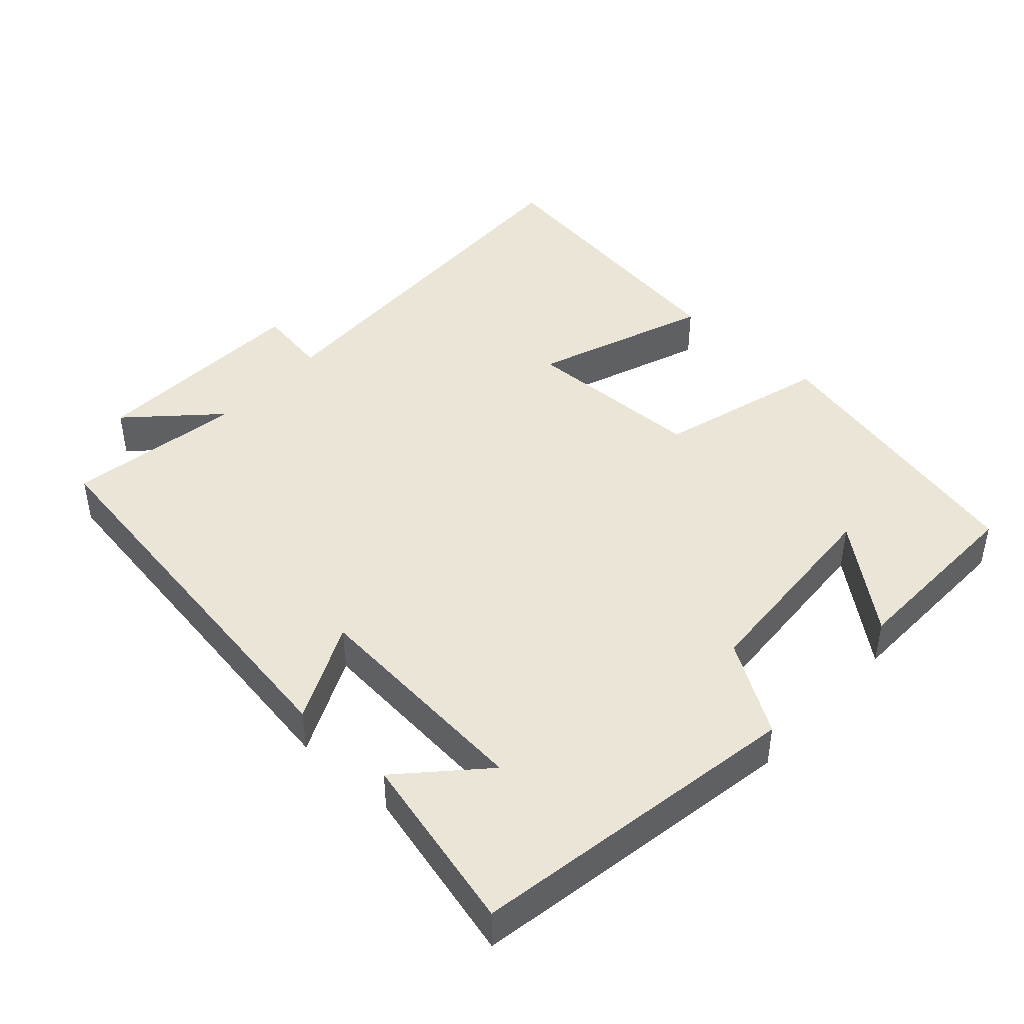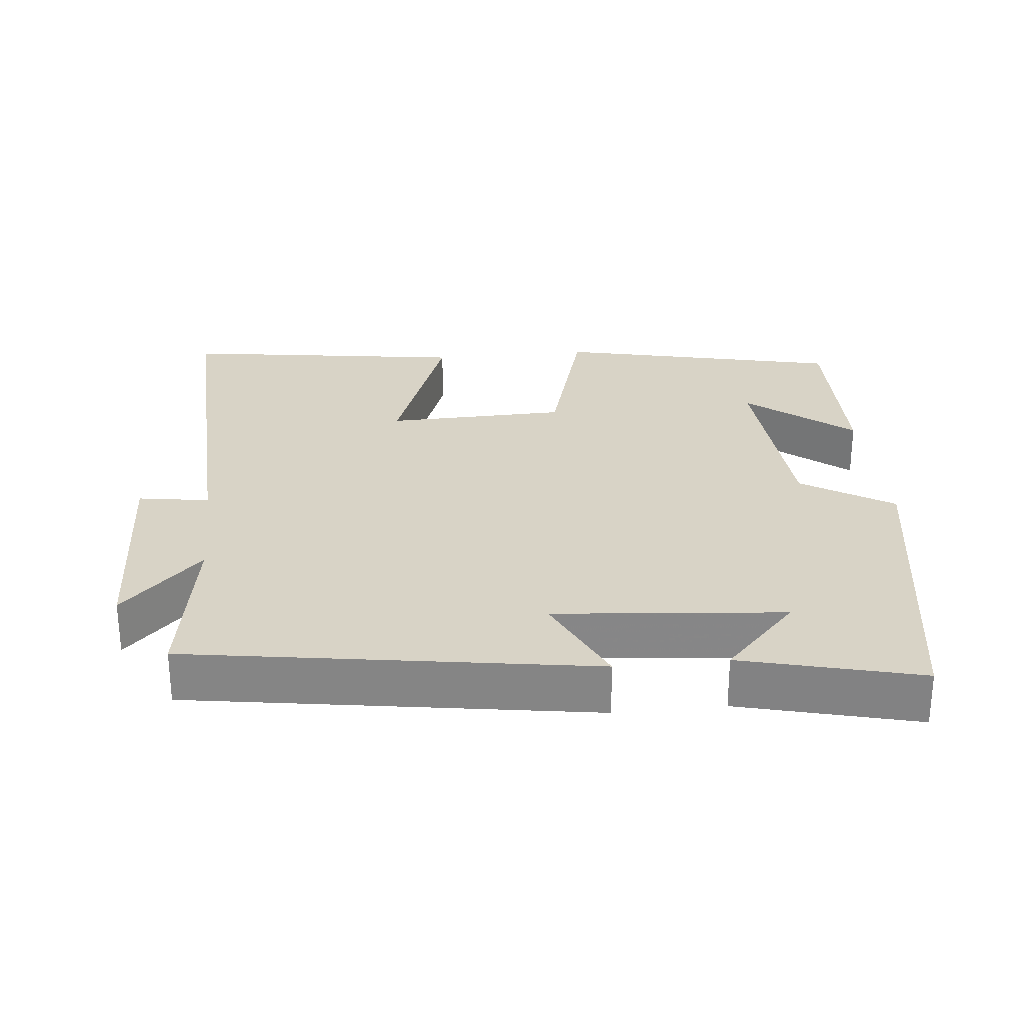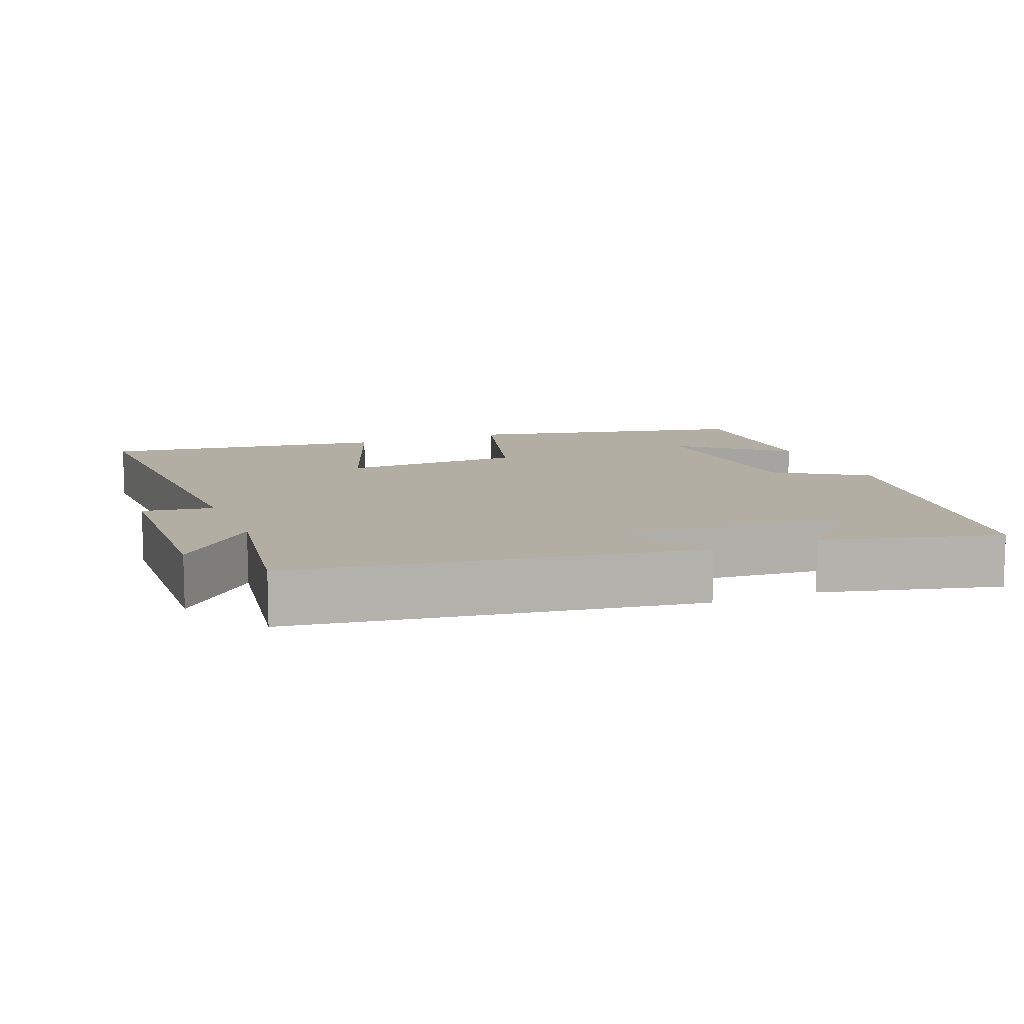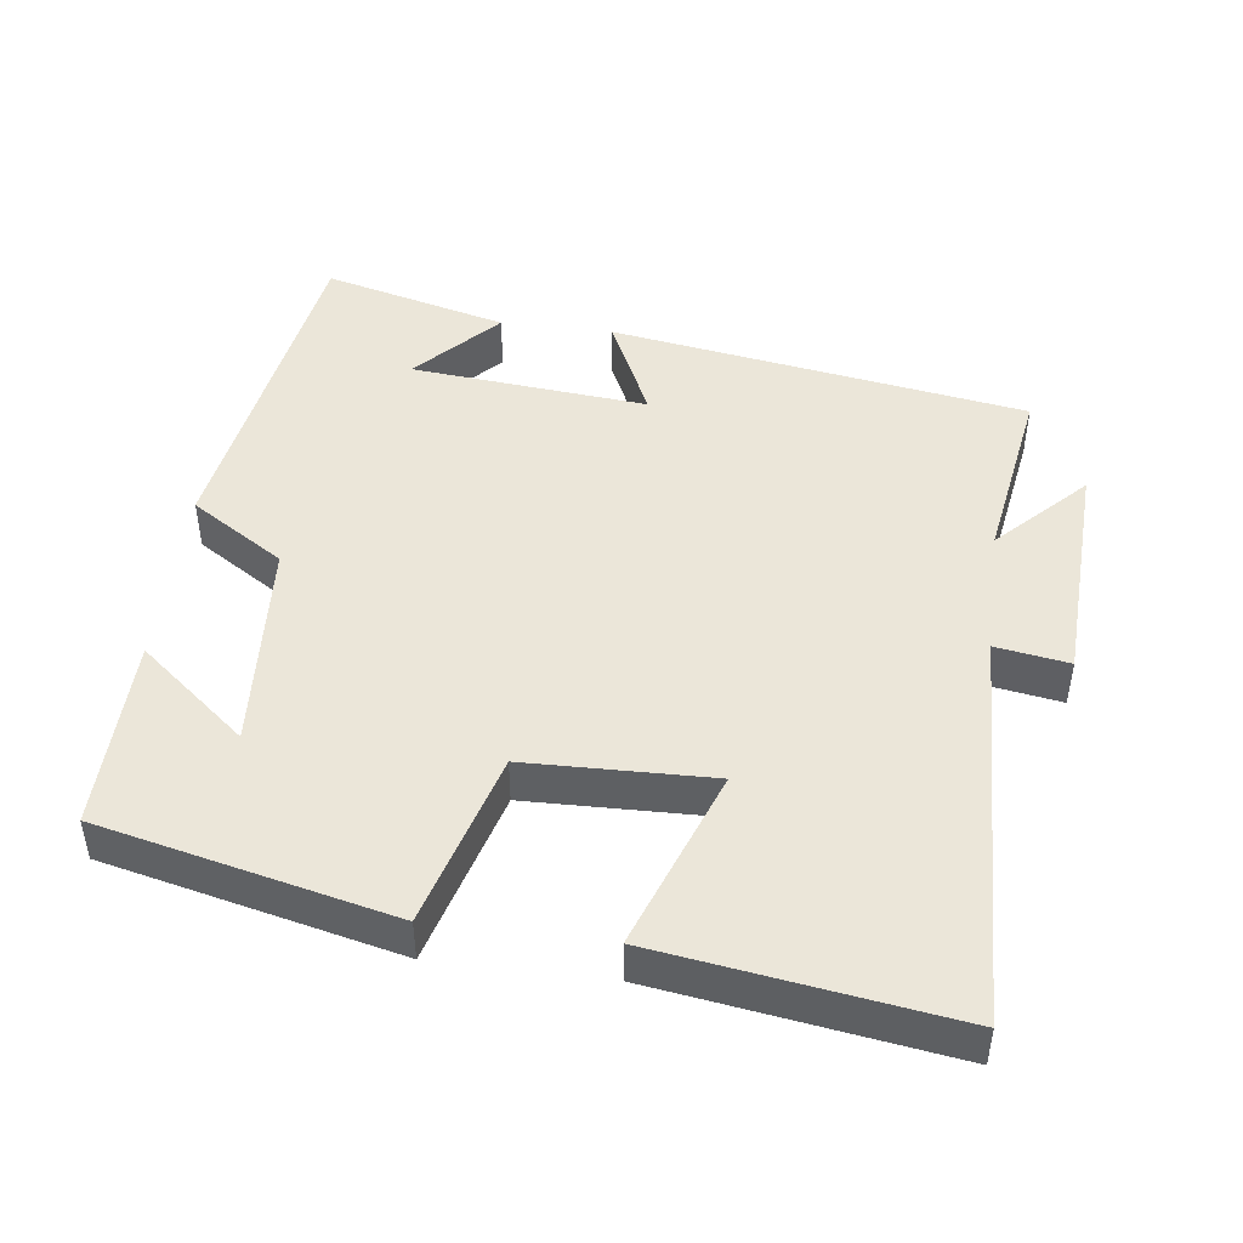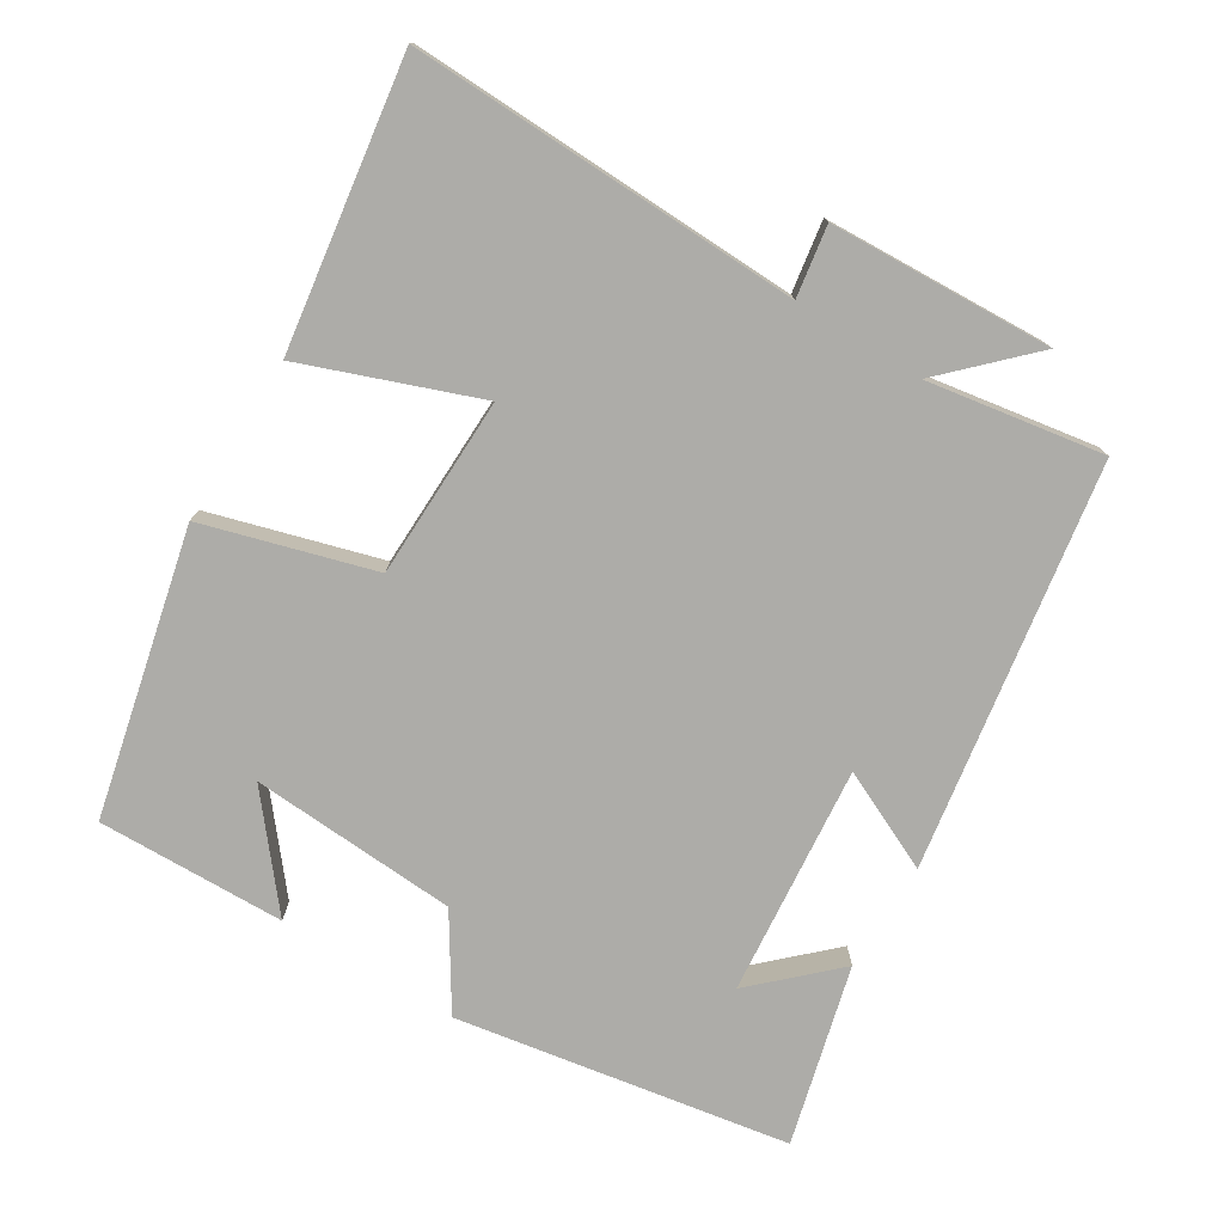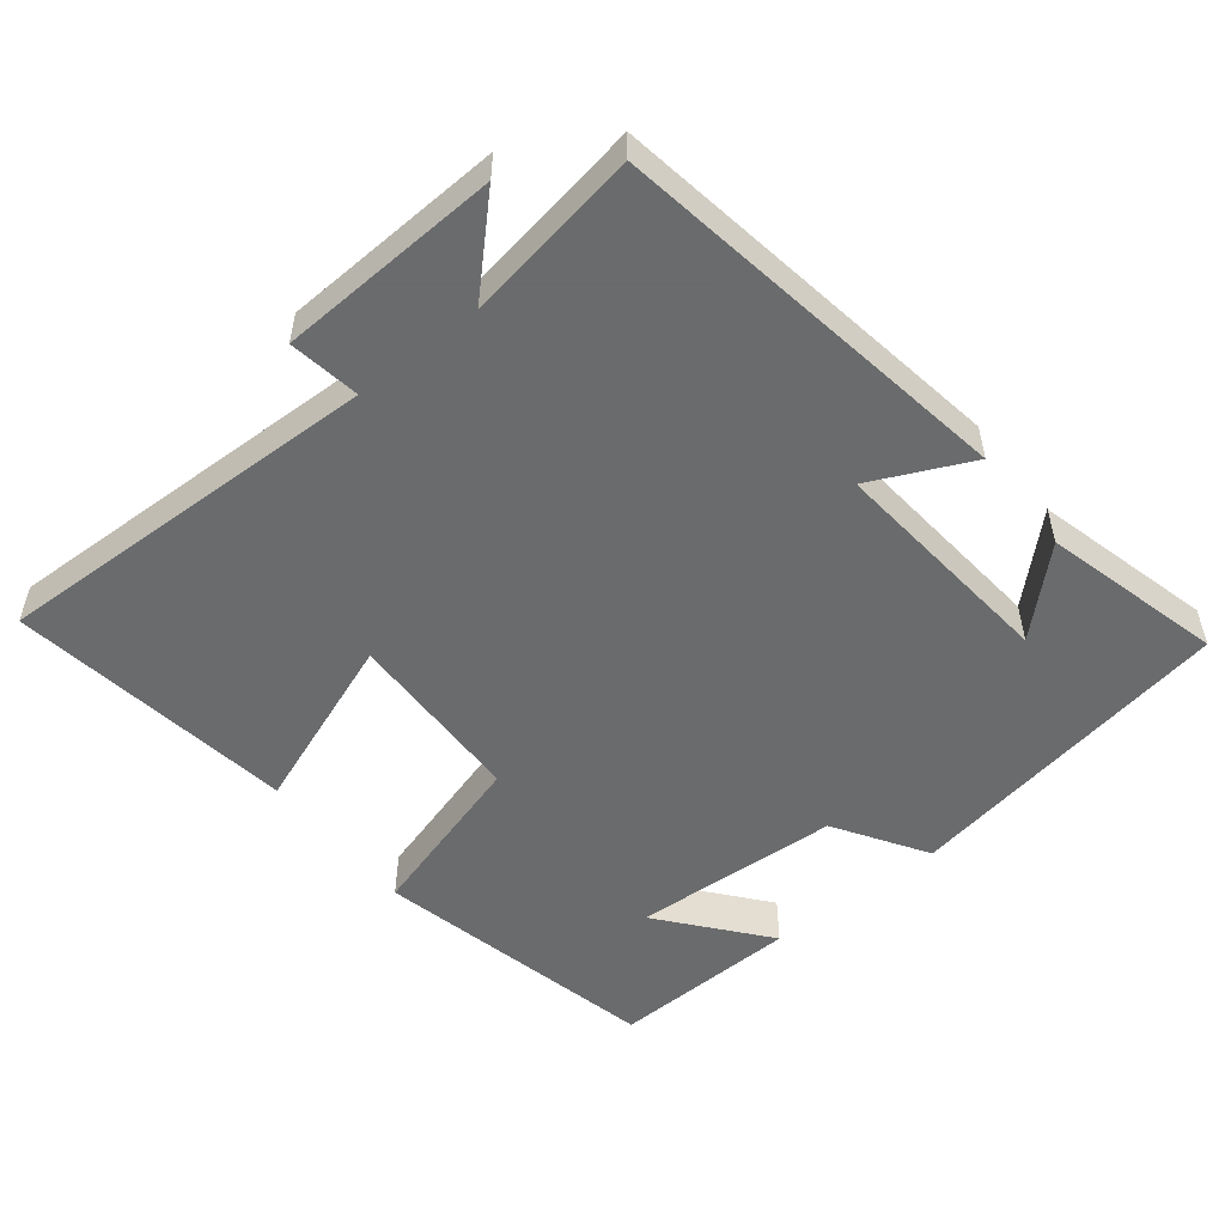
<metadata>
{"format":"obj","ext":"obj","renderer":"f3d","projection":"perspective","resolution":1024,"background":"white","views":[{"elev":44.4,"azim":132.2,"up":"+Y"},{"elev":27.8,"azim":84.0,"up":"+Y"},{"elev":10.9,"azim":67.9,"up":"+Y"},{"elev":46.9,"azim":-82.8,"up":"+Y"},{"elev":-76.7,"azim":-31.5,"up":"+Y"},{"elev":-53.2,"azim":38.5,"up":"+Y"}]}
</metadata>
<code>
v -0.559 0.07 0.517
v -0.015 0.07 0.5
v -0.031 0.07 0.599
v 0.279 0.07 0.613
v 0.165 0.07 0.5
v 0.41 0.07 0.54
v 0.5 0.07 -0.022
v 0.361 0.07 0.043
v 0.391 0.07 -0.277
v 0.5 0.07 -0.174
v 0.564 0.07 -0.422
v 0.102 0.07 -0.5
v 0.022 0.07 -0.374
v -0.266 0.07 -0.356
v -0.148 0.07 -0.5
v -0.409 0.07 -0.506
v -0.5 0.07 -0.111
v -0.264 0.07 -0.043
v -0.258 0.07 0.209
v -0.5 0.07 0.119
v -0.559 0 0.517
v -0.015 0 0.5
v -0.031 0 0.599
v 0.279 0 0.613
v 0.165 0 0.5
v 0.41 0 0.54
v 0.5 0 -0.022
v 0.361 0 0.043
v 0.391 0 -0.277
v 0.5 0 -0.174
v 0.564 0 -0.422
v 0.102 0 -0.5
v 0.022 0 -0.374
v -0.266 0 -0.356
v -0.148 0 -0.5
v -0.409 0 -0.506
v -0.5 0 -0.111
v -0.264 0 -0.043
v -0.258 0 0.209
v -0.5 0 0.119
f 19 20 1 2
f 18 19 2
f 16 17 18
f 16 18 2
f 14 15 16
f 14 16 2
f 13 14 2
f 12 13 2
f 9 10 11
f 9 11 12
f 8 9 12 2
f 5 6 7 8
f 2 3 4 5
f 2 5 8
f 22 21 40 39
f 22 39 38
f 38 37 36
f 22 38 36
f 36 35 34
f 22 36 34
f 22 34 33
f 22 33 32
f 31 30 29
f 32 31 29
f 22 32 29 28
f 28 27 26 25
f 25 24 23 22
f 28 25 22
f 1 21 22 2
f 2 22 23 3
f 3 23 24 4
f 4 24 25 5
f 5 25 26 6
f 6 26 27 7
f 7 27 28 8
f 8 28 29 9
f 9 29 30 10
f 10 30 31 11
f 11 31 32 12
f 12 32 33 13
f 13 33 34 14
f 14 34 35 15
f 15 35 36 16
f 16 36 37 17
f 17 37 38 18
f 18 38 39 19
f 19 39 40 20
f 20 40 21 1

</code>
